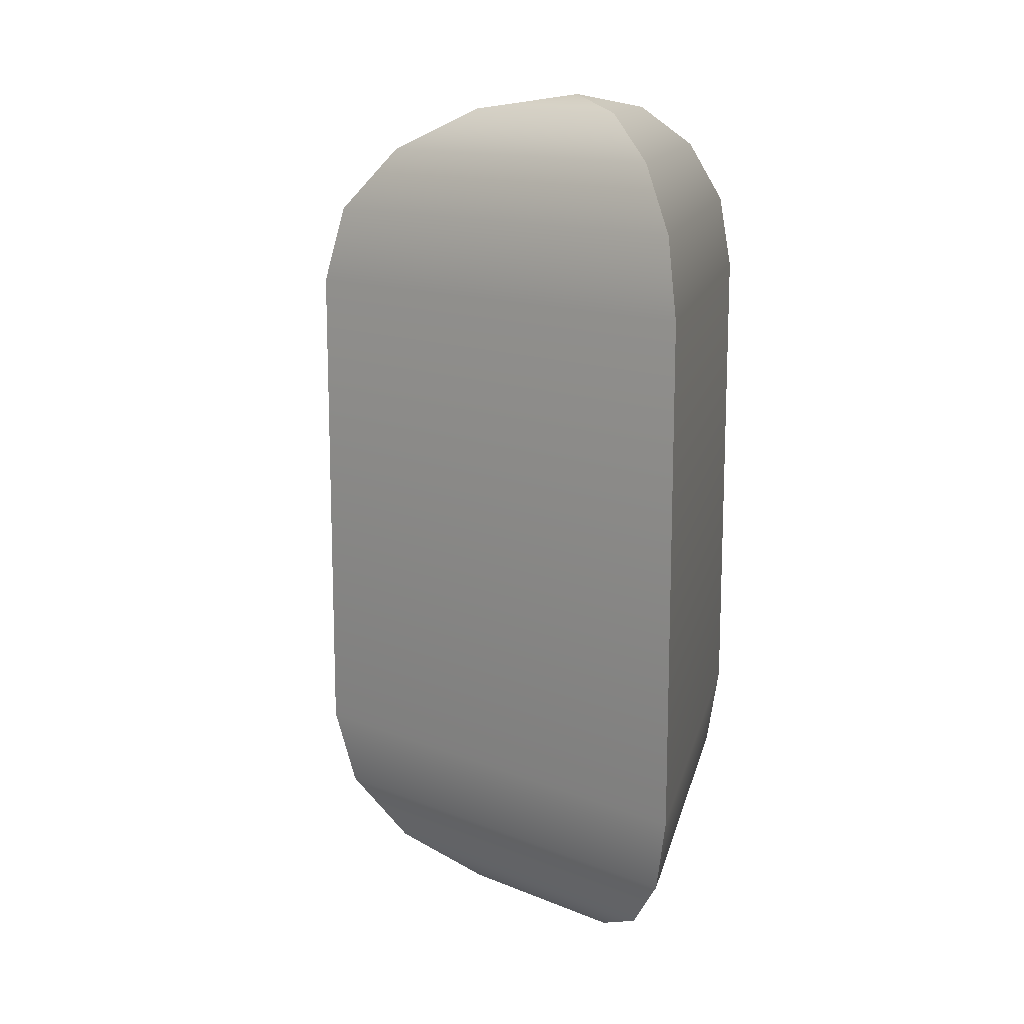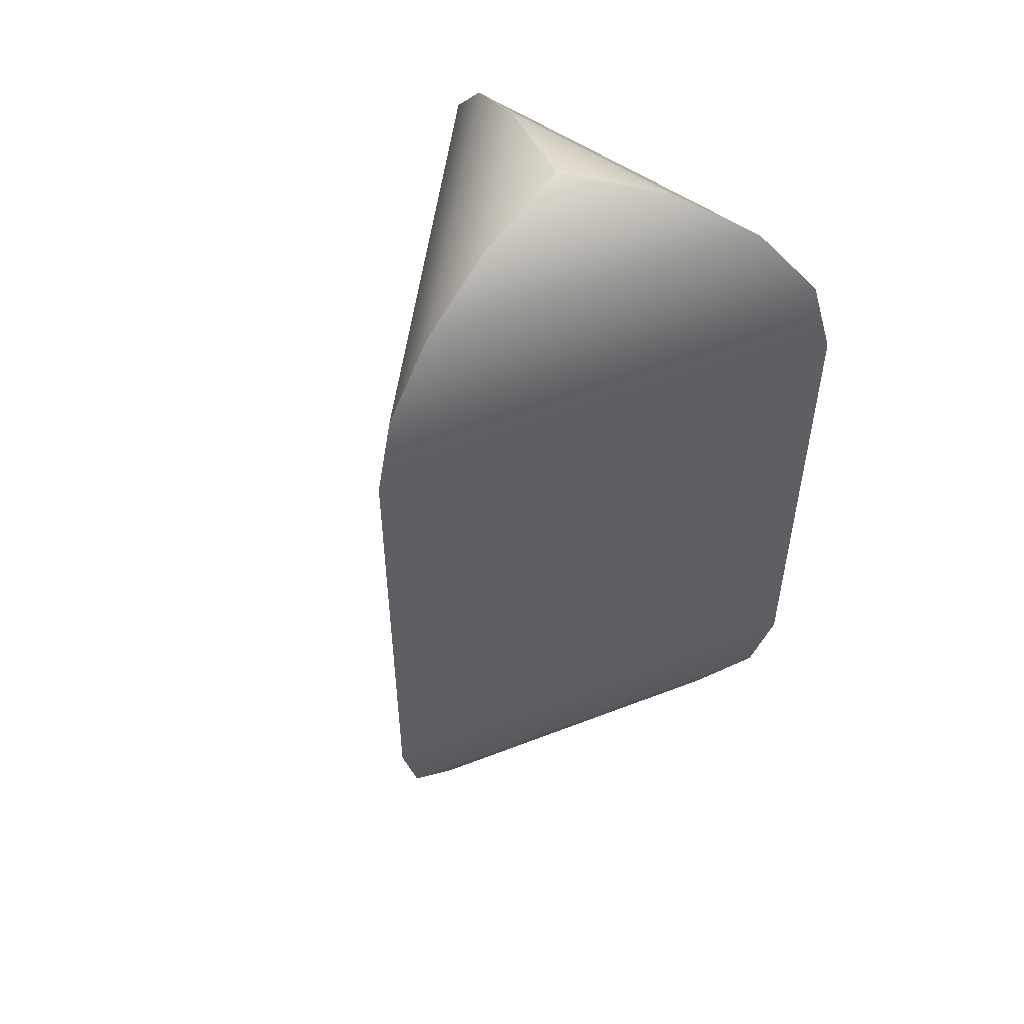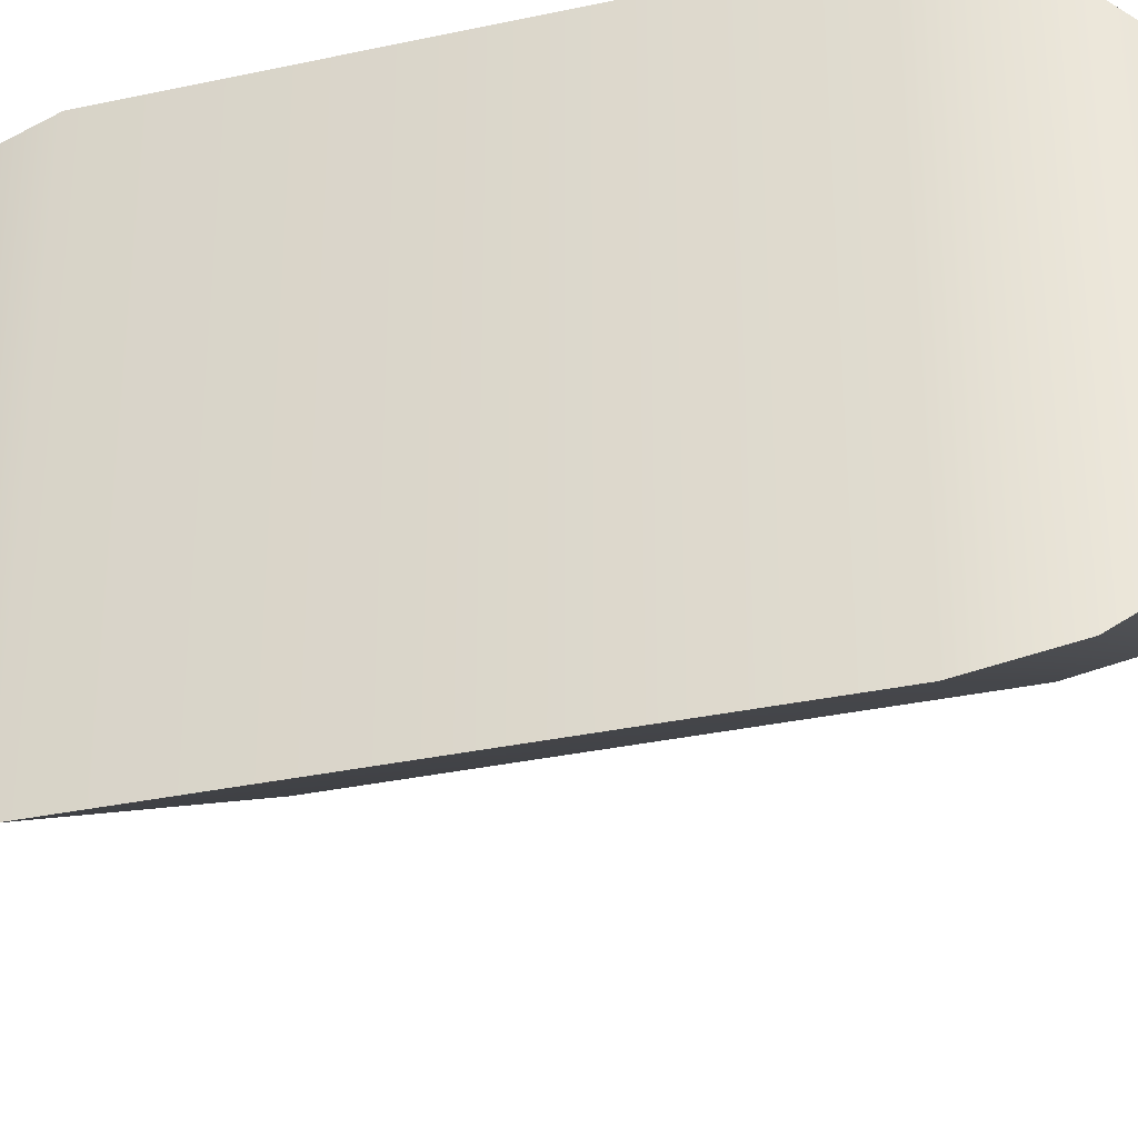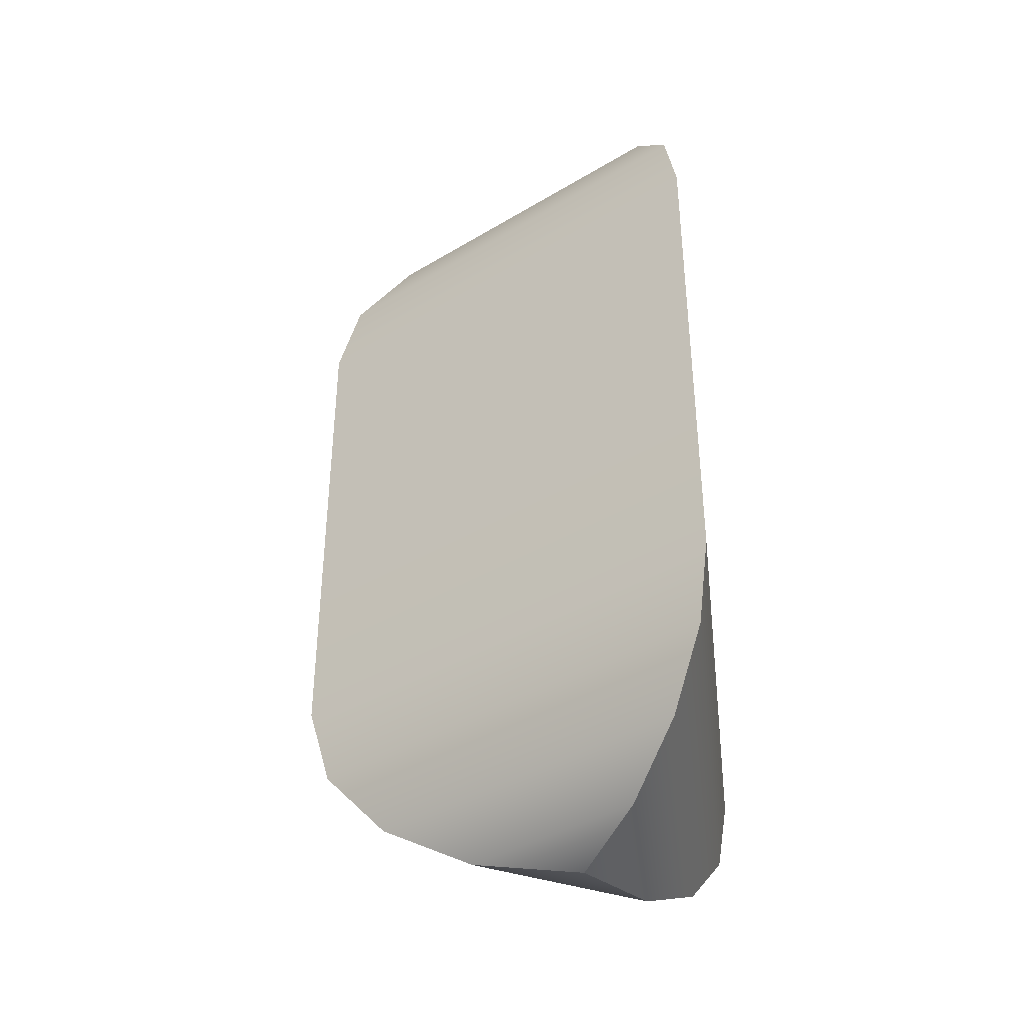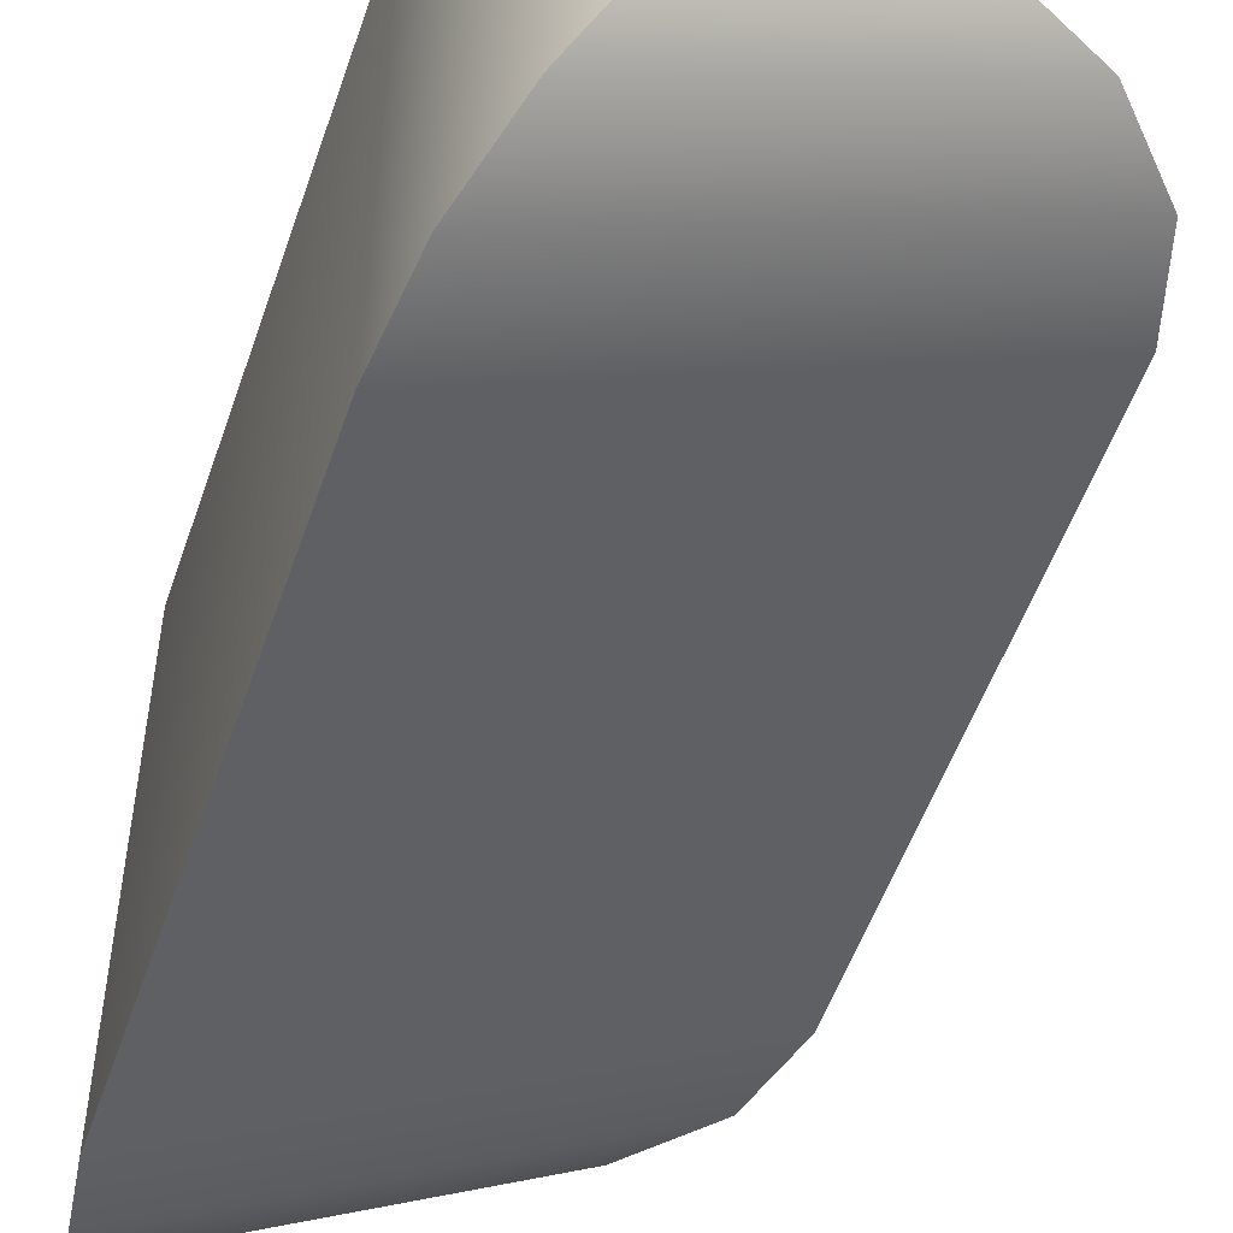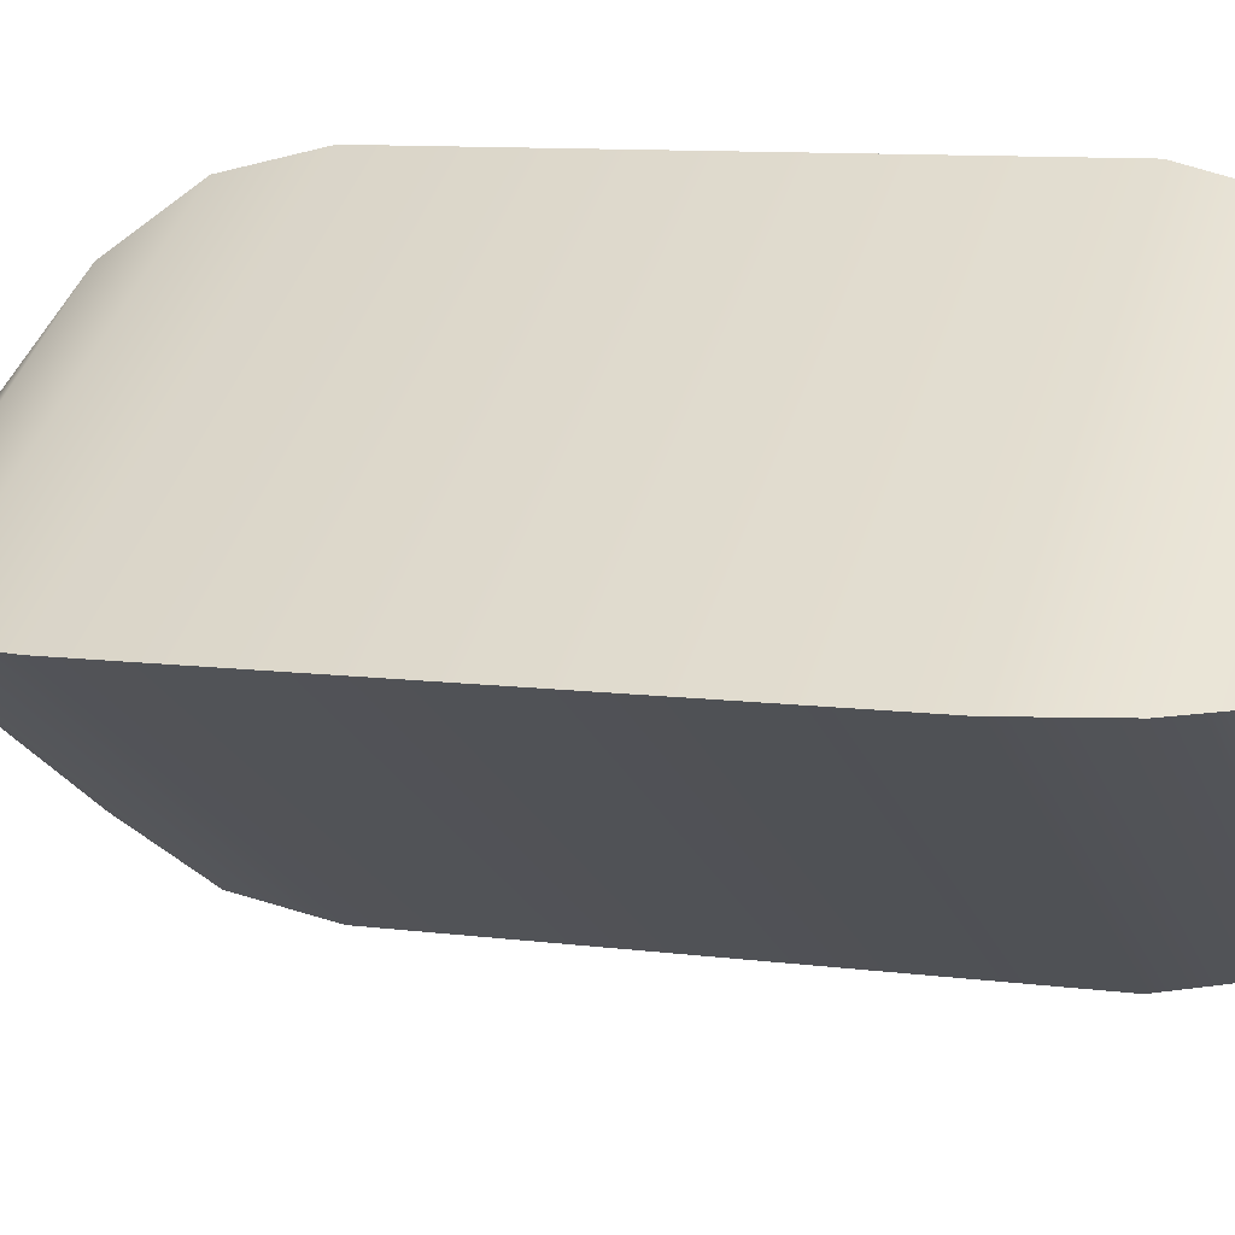
<metadata>
{"format":"obj","ext":"obj","renderer":"f3d","projection":"perspective","resolution":1024,"background":"white","views":[{"elev":13.8,"azim":12.2,"up":"+Y"},{"elev":52.6,"azim":-52.7,"up":"+Y"},{"elev":-32.9,"azim":106.6,"up":"+Z"},{"elev":-39.4,"azim":6.9,"up":"+Y"},{"elev":-53.4,"azim":161.2,"up":"+Z"},{"elev":9.6,"azim":-70.9,"up":"+Z"}]}
</metadata>
<code>
v  0.1385 -0.25 0.2399
v  -0.277 0.25 -0
v  -0.2552 0.3278 -0
v  -0.1958 0.3914 -0
v  -0.1078 0.4343 -0
v  0.1385 0.25 0.2399
v  0.1276 0.3278 0.2211
v  0.0979 0.3914 0.1696
v  0.0539 0.4343 0.0933
v  0.1385 0.25 -0.2399
v  0.1276 0.3278 -0.2211
v  0.0979 0.3914 -0.1696
v  0.0539 0.4343 -0.0933
v  0 0.45 -0
v  -0.277 -0.25 -0
v  -0.2552 -0.3278 -0
v  -0.1958 -0.3914 -0
v  -0.1078 -0.4343 -0
v  0.1385 -0.25 -0.2399
v  0.1276 -0.3278 -0.2211
v  0.0979 -0.3914 -0.1696
v  0.0539 -0.4343 -0.0933
v  0.1276 -0.3278 0.2211
v  0.0979 -0.3914 0.1696
v  0.0539 -0.4343 0.0933
v  -0 -0.45 0
g d3b_COL
f 15 1 6
f 6 2 15
f 1 19 10
f 10 6 1
f 19 15 2
f 2 10 19
f 2 6 7
f 7 3 2
f 3 7 8
f 8 4 3
f 4 8 9
f 9 5 4
f 5 9 14
f 6 10 11
f 11 7 6
f 7 11 12
f 12 8 7
f 8 12 13
f 13 9 8
f 9 13 14
f 10 2 3
f 3 11 10
f 11 3 4
f 4 12 11
f 12 4 5
f 5 13 12
f 13 5 14
f 15 19 20
f 20 16 15
f 16 20 21
f 21 17 16
f 17 21 22
f 22 18 17
f 18 22 26
f 19 1 23
f 23 20 19
f 20 23 24
f 24 21 20
f 21 24 25
f 25 22 21
f 22 25 26
f 1 15 16
f 16 23 1
f 23 16 17
f 17 24 23
f 24 17 18
f 18 25 24
f 25 18 26

</code>
